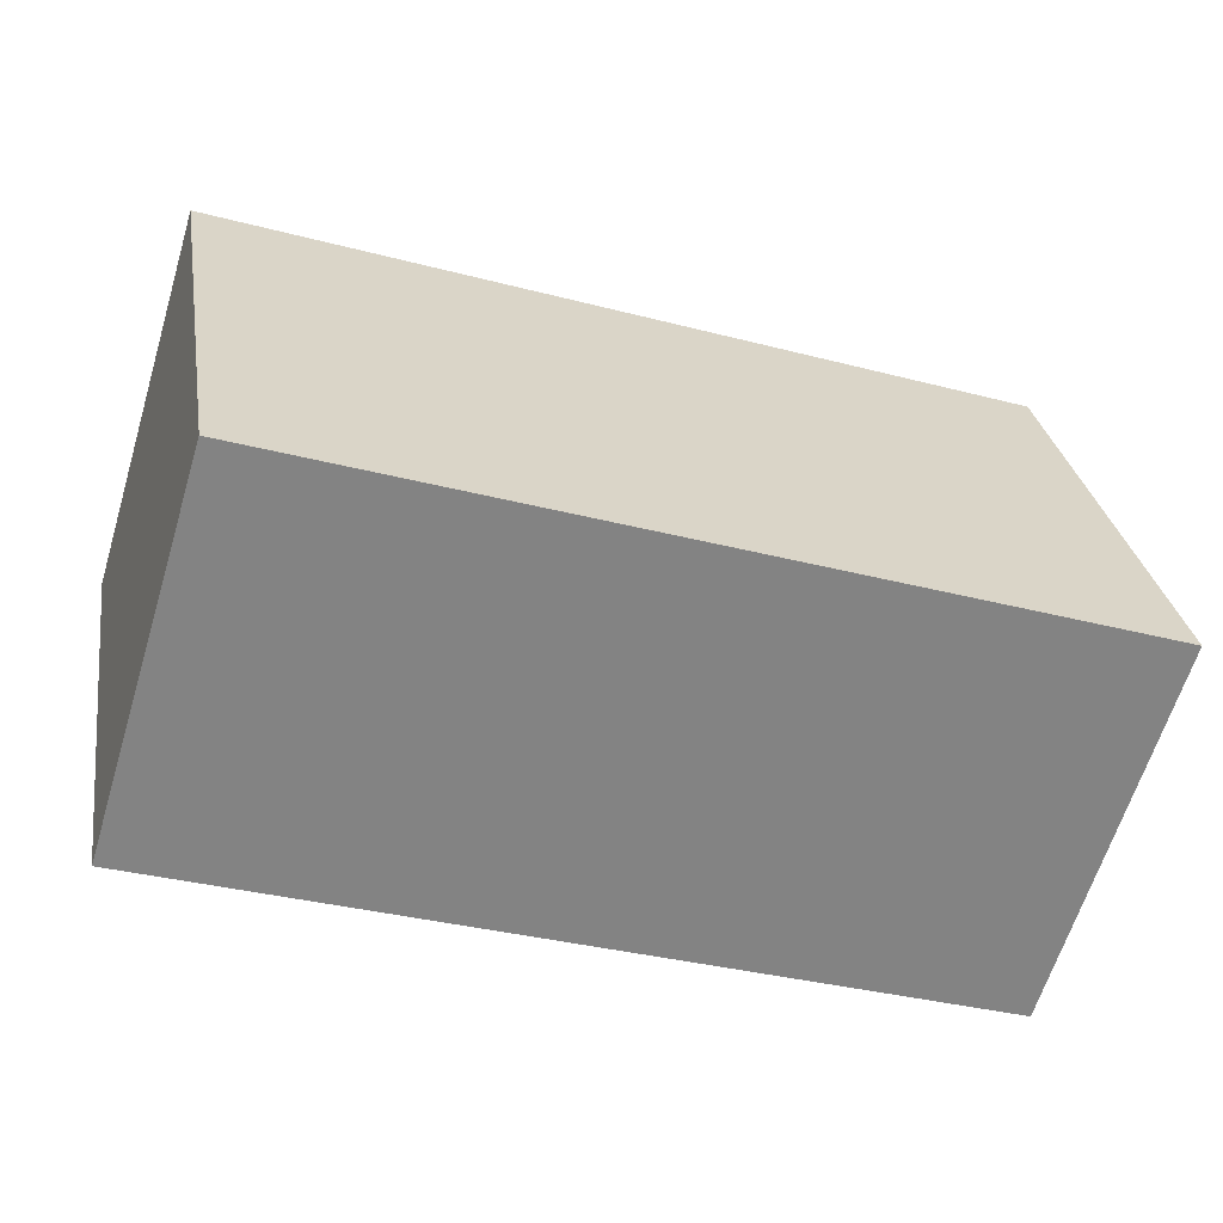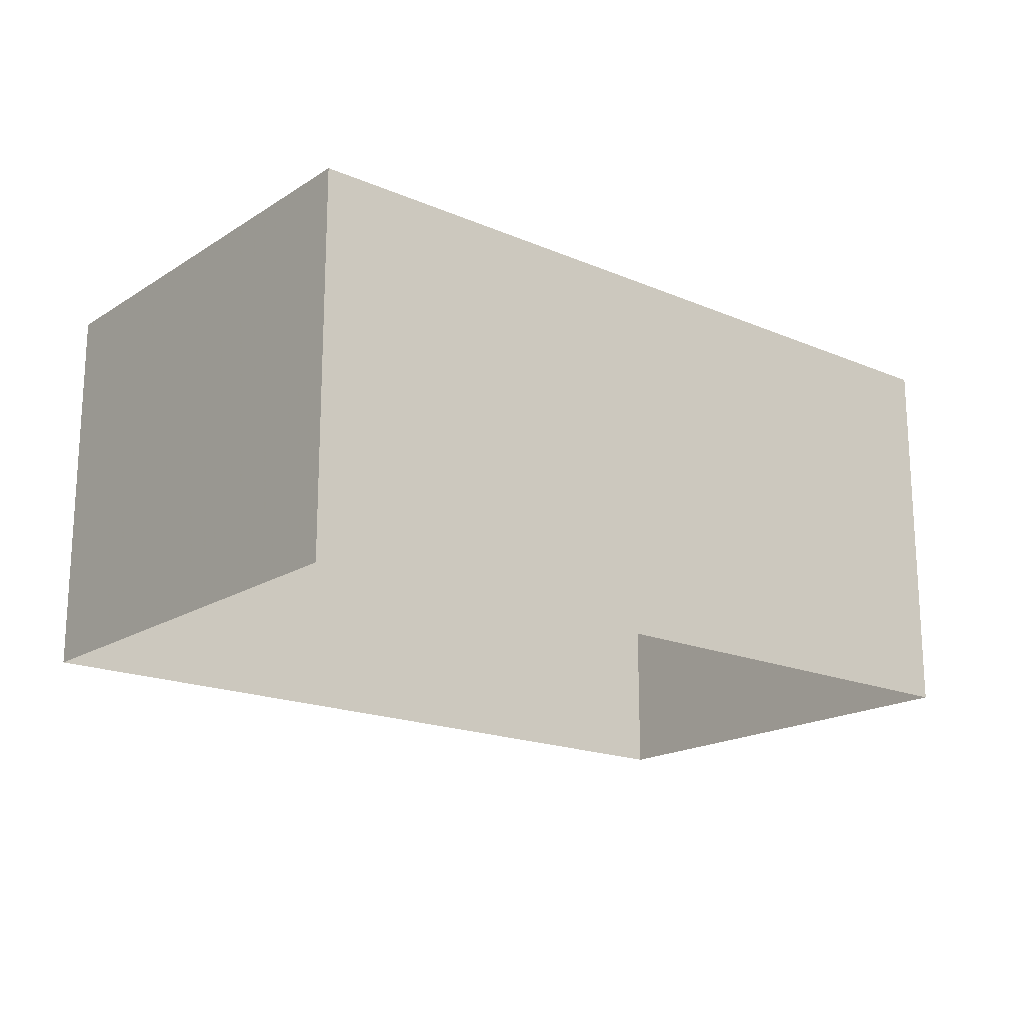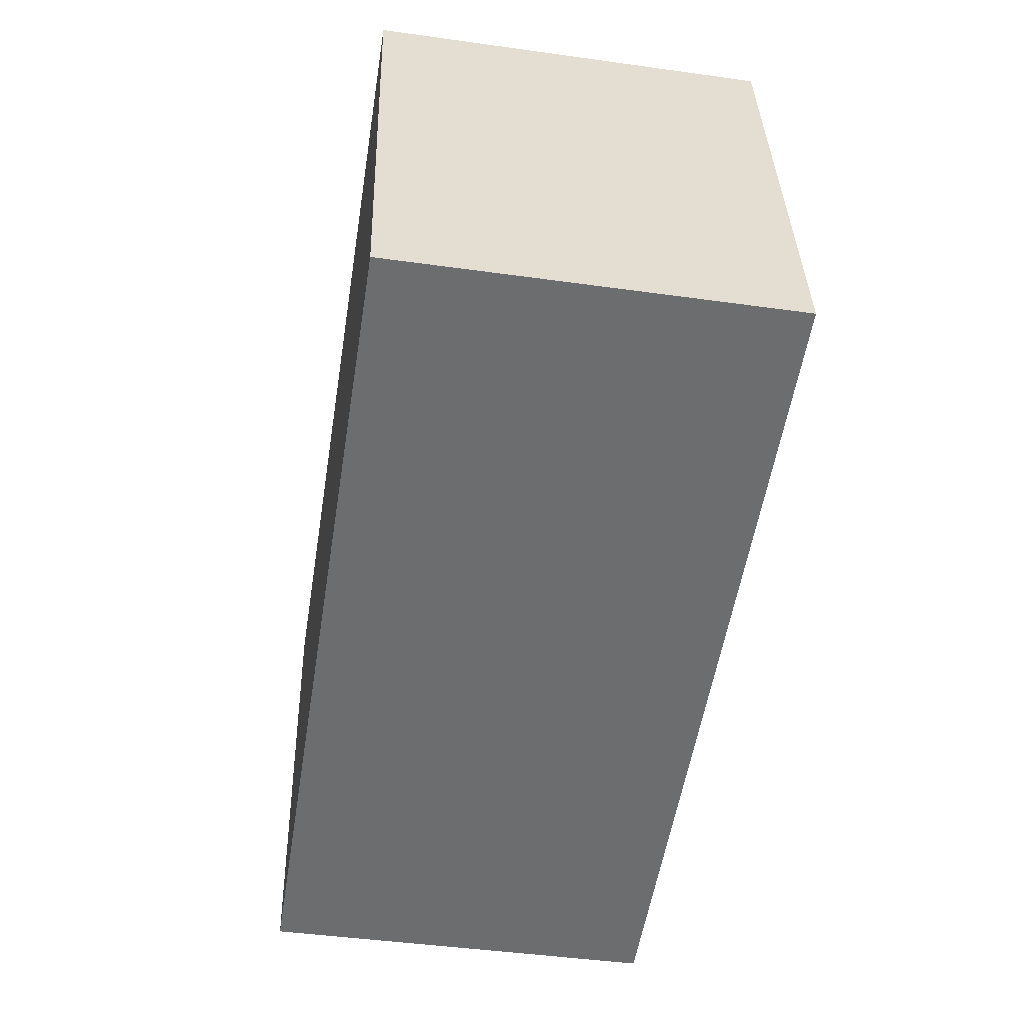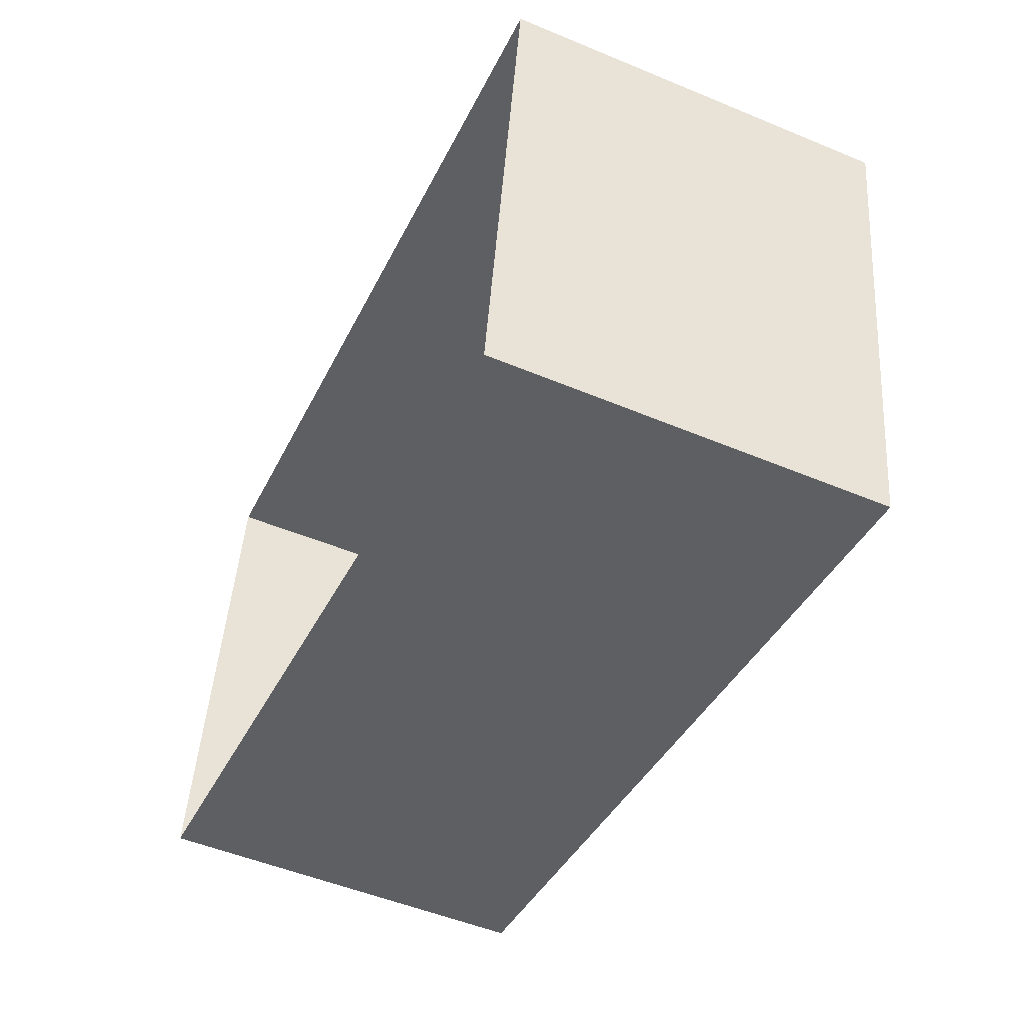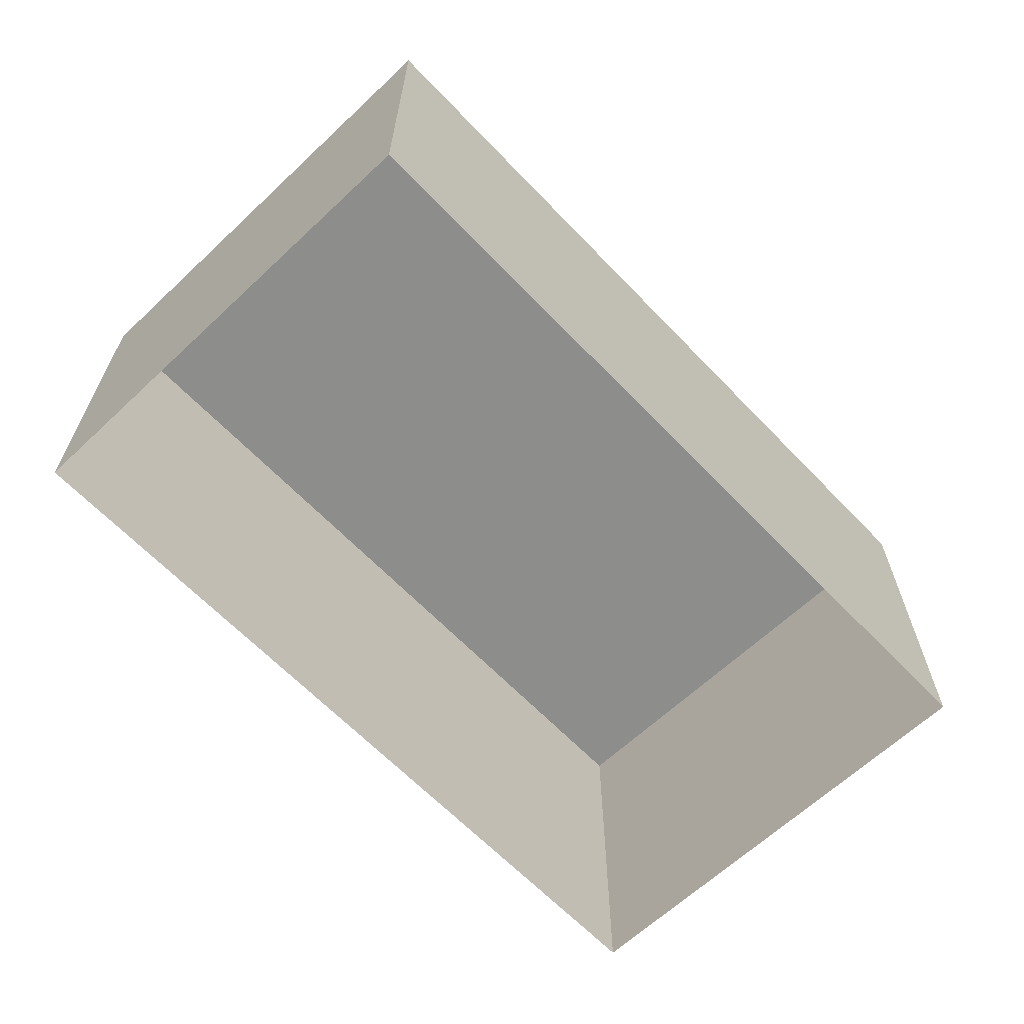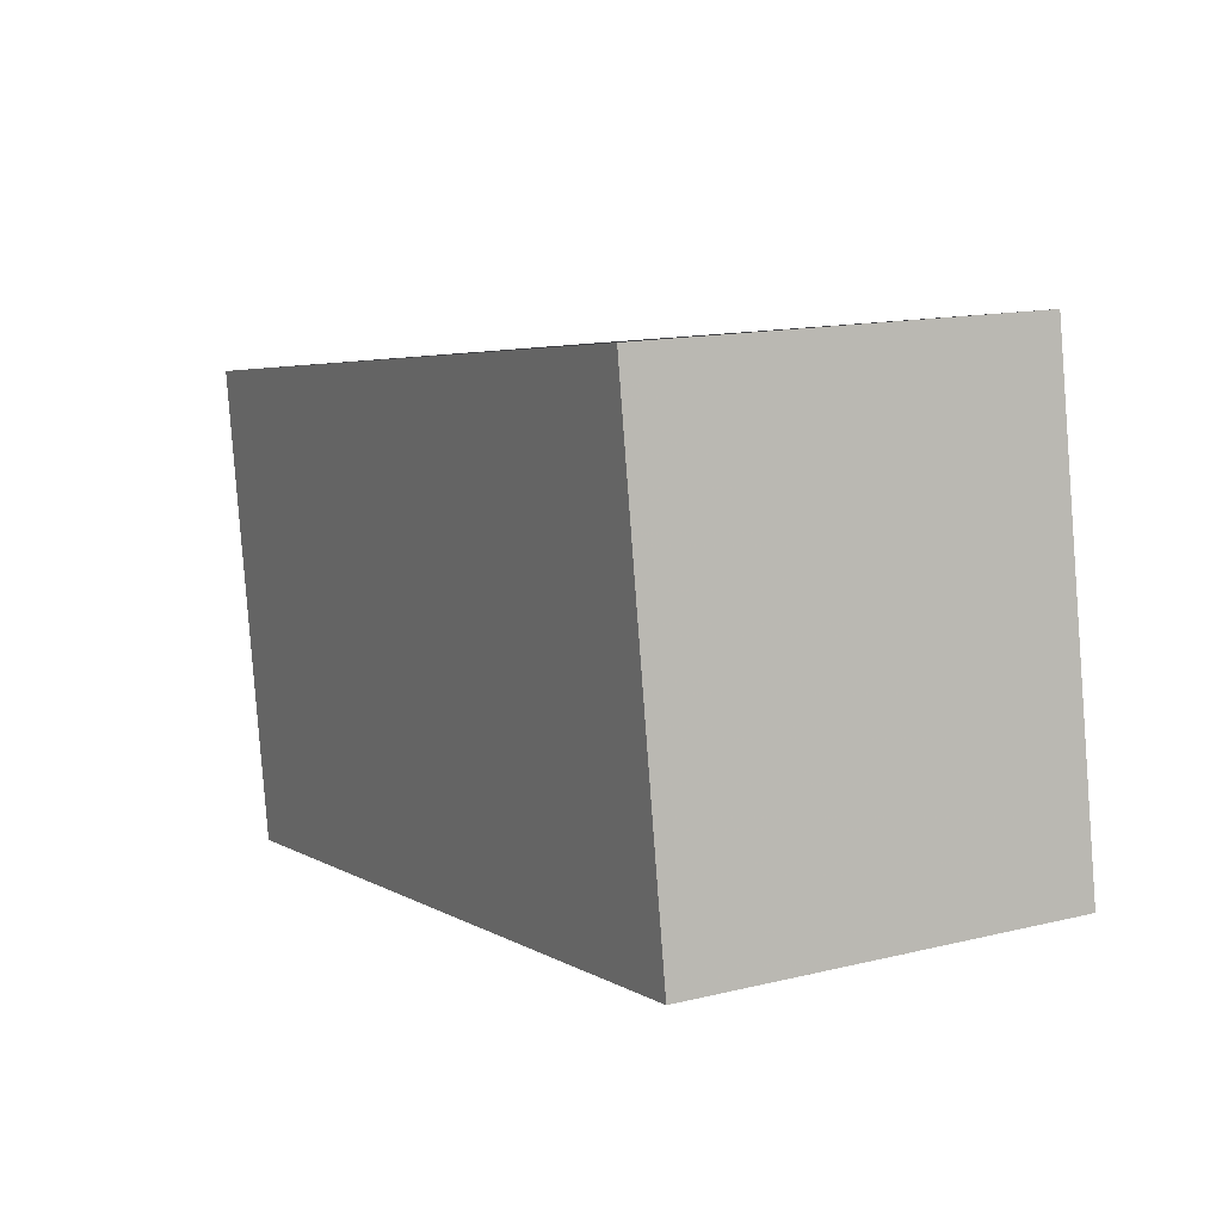
<metadata>
{"format":"obj","ext":"obj","renderer":"f3d","projection":"perspective","resolution":1024,"background":"white","views":[{"elev":-63.4,"azim":-17.1,"up":"+Y"},{"elev":-18.3,"azim":-30.2,"up":"+Z"},{"elev":-44.6,"azim":80.9,"up":"+Y"},{"elev":-50.1,"azim":-114.6,"up":"+Y"},{"elev":-64.3,"azim":-37.2,"up":"+Z"},{"elev":14.3,"azim":62.0,"up":"+Y"}]}
</metadata>
<code>
v -3.121e+05 4.295e+04 23.27
v -3.121e+05 4.295e+04 23.26
v -3.121e+05 4.295e+04 23.26
v -3.121e+05 4.295e+04 23.27
v -3.121e+05 4.295e+04 26.11
v -3.121e+05 4.295e+04 26.11
v -3.121e+05 4.295e+04 26.11
v -3.121e+05 4.295e+04 26.11
f 1 2 3
f 4 1 3
f 5 6 7
f 8 5 7
f 5 1 4
f 6 5 4
f 6 4 3
f 7 6 3
f 5 2 1
f 5 8 2
f 8 3 2
f 8 7 3

</code>
